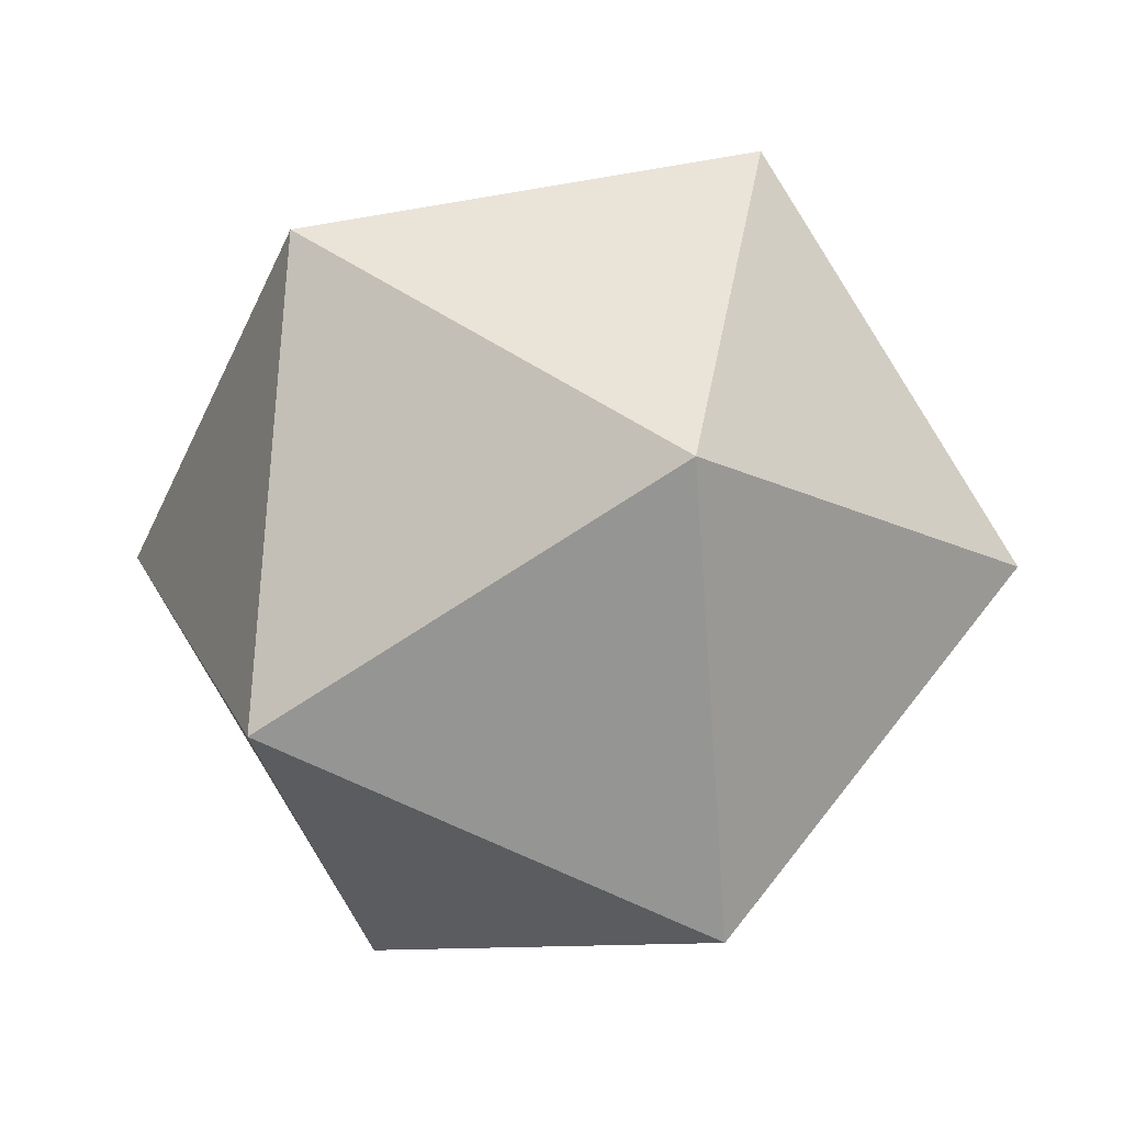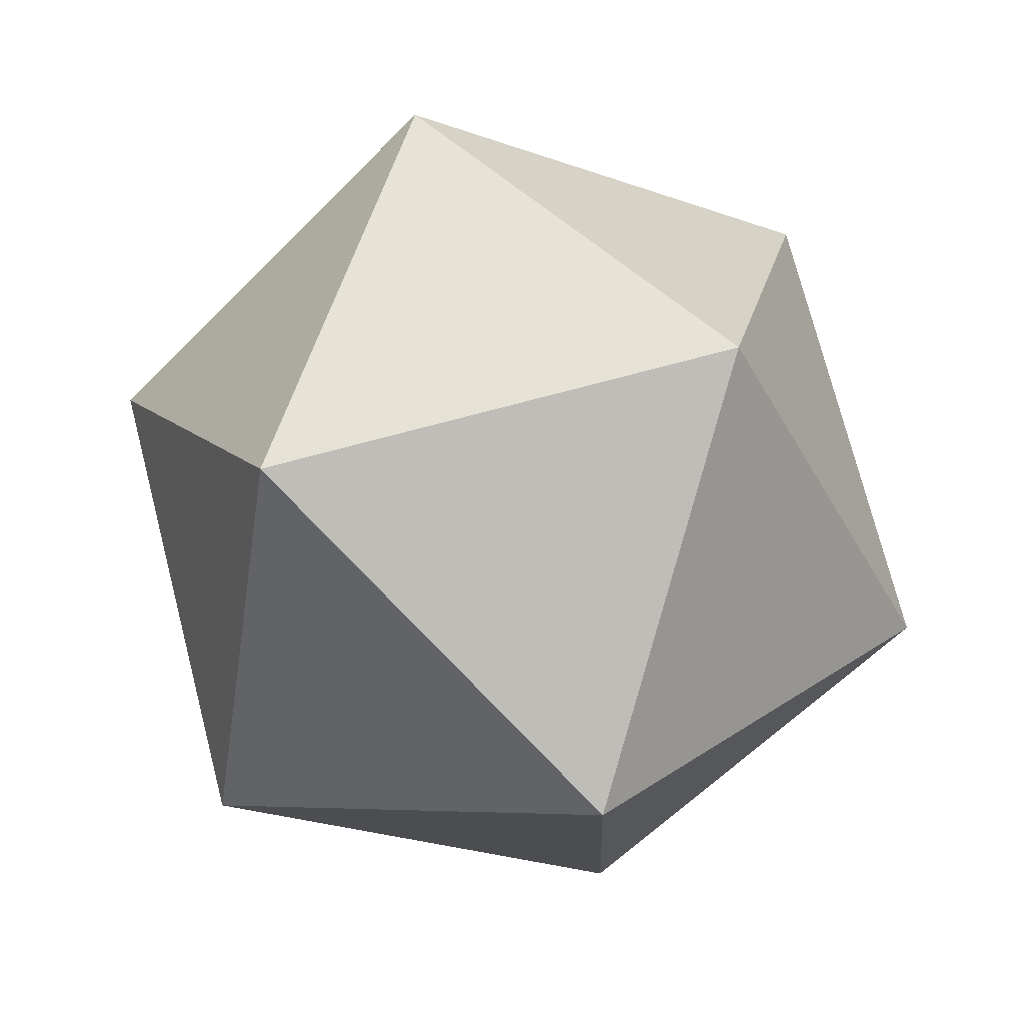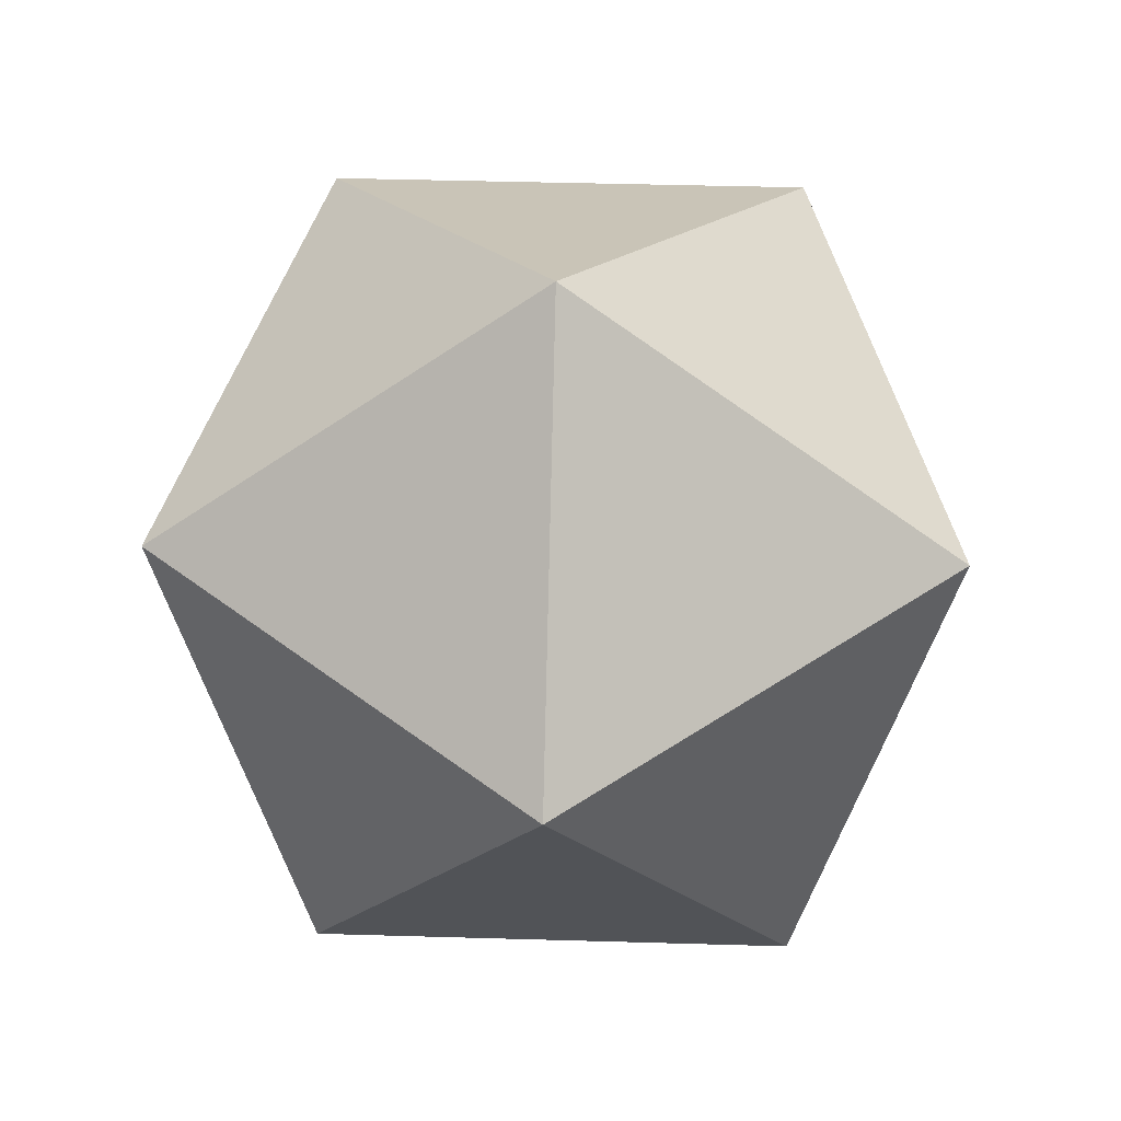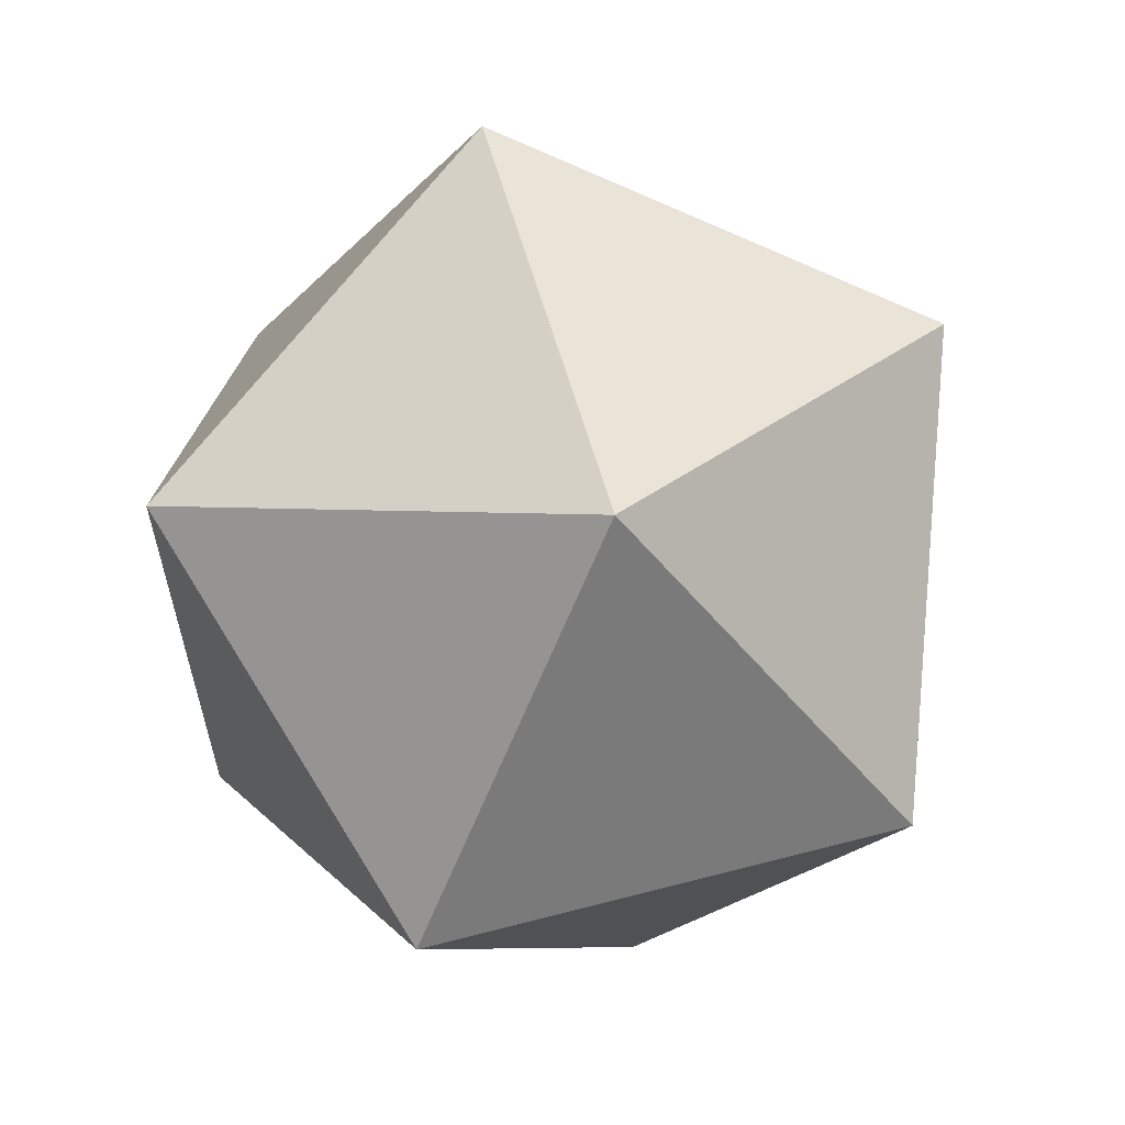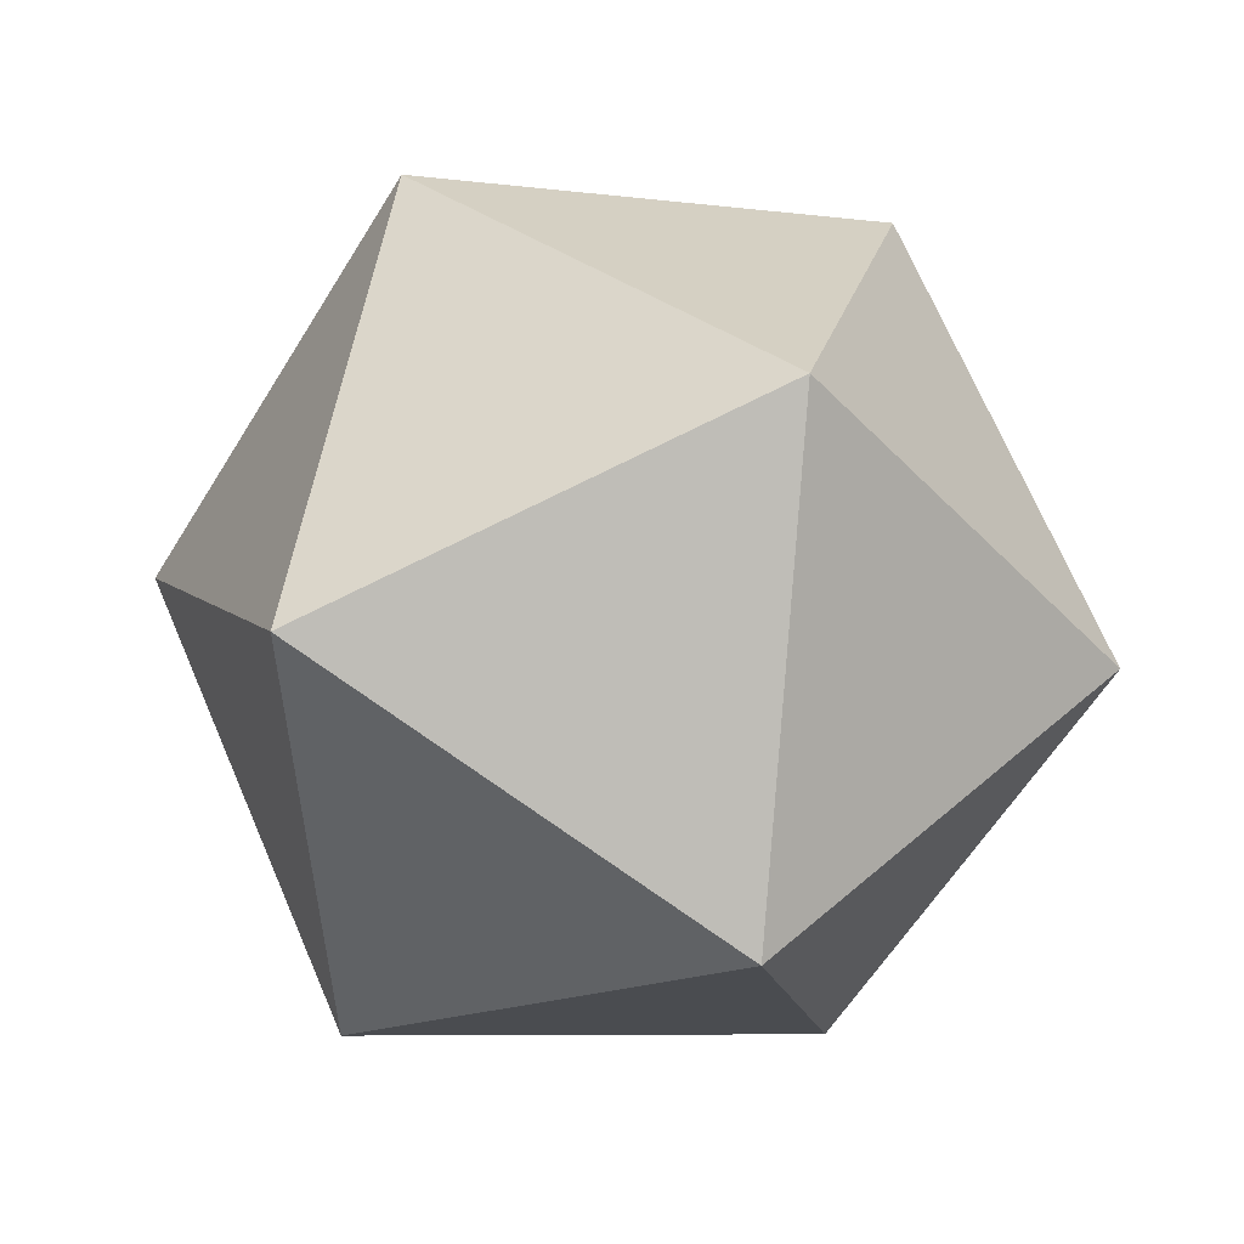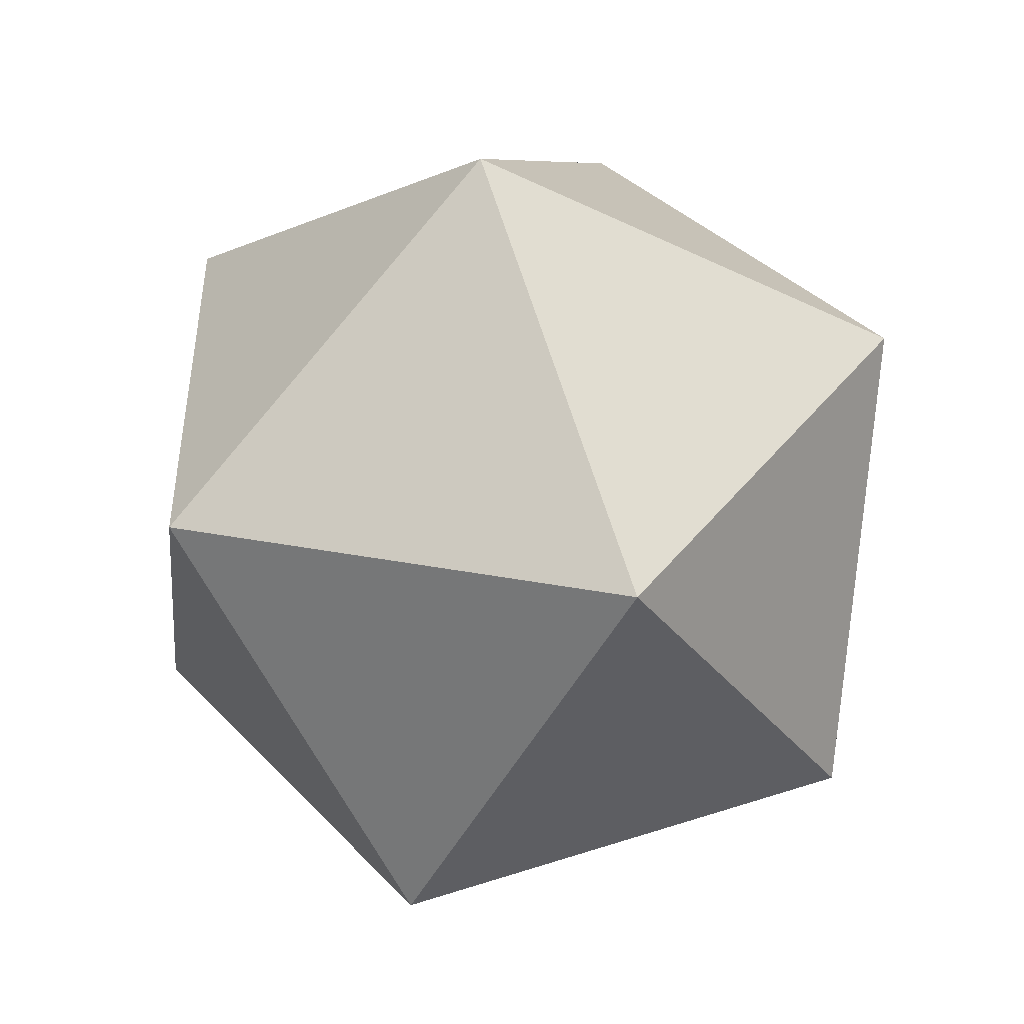
<metadata>
{"format":"obj","ext":"obj","renderer":"f3d","projection":"perspective","resolution":1024,"background":"white","views":[{"elev":16.0,"azim":179.8,"up":"+Z"},{"elev":54.6,"azim":-98.7,"up":"+Y"},{"elev":-28.3,"azim":155.0,"up":"+Y"},{"elev":-69.8,"azim":87.3,"up":"+Z"},{"elev":-78.8,"azim":-0.1,"up":"+Y"},{"elev":64.9,"azim":91.1,"up":"+Z"}]}
</metadata>
<code>
g default
v 3.954 2.601 -8.286
v 5.71 9.007 -1.241
v -3.013 8.689 -5.431
v -5.129 -0.5853 -7.237
v 2.287 -5.999 -4.162
v 8.986 -0.07051 -0.4571
v 5.129 4.366 7.237
v -2.287 9.78 4.162
v -8.986 3.851 0.4571
v -5.71 -5.227 1.241
v 3.013 -4.908 5.431
v -3.954 1.18 8.286
g conn07:pPlatonic1
f 1 3 2
f 1 4 3
f 1 5 4
f 1 6 5
f 1 2 6
f 2 3 8
f 3 4 9
f 4 5 10
f 5 6 11
f 6 2 7
f 2 8 7
f 3 9 8
f 4 10 9
f 5 11 10
f 6 7 11
f 7 8 12
f 8 9 12
f 9 10 12
f 10 11 12
f 11 7 12

</code>
